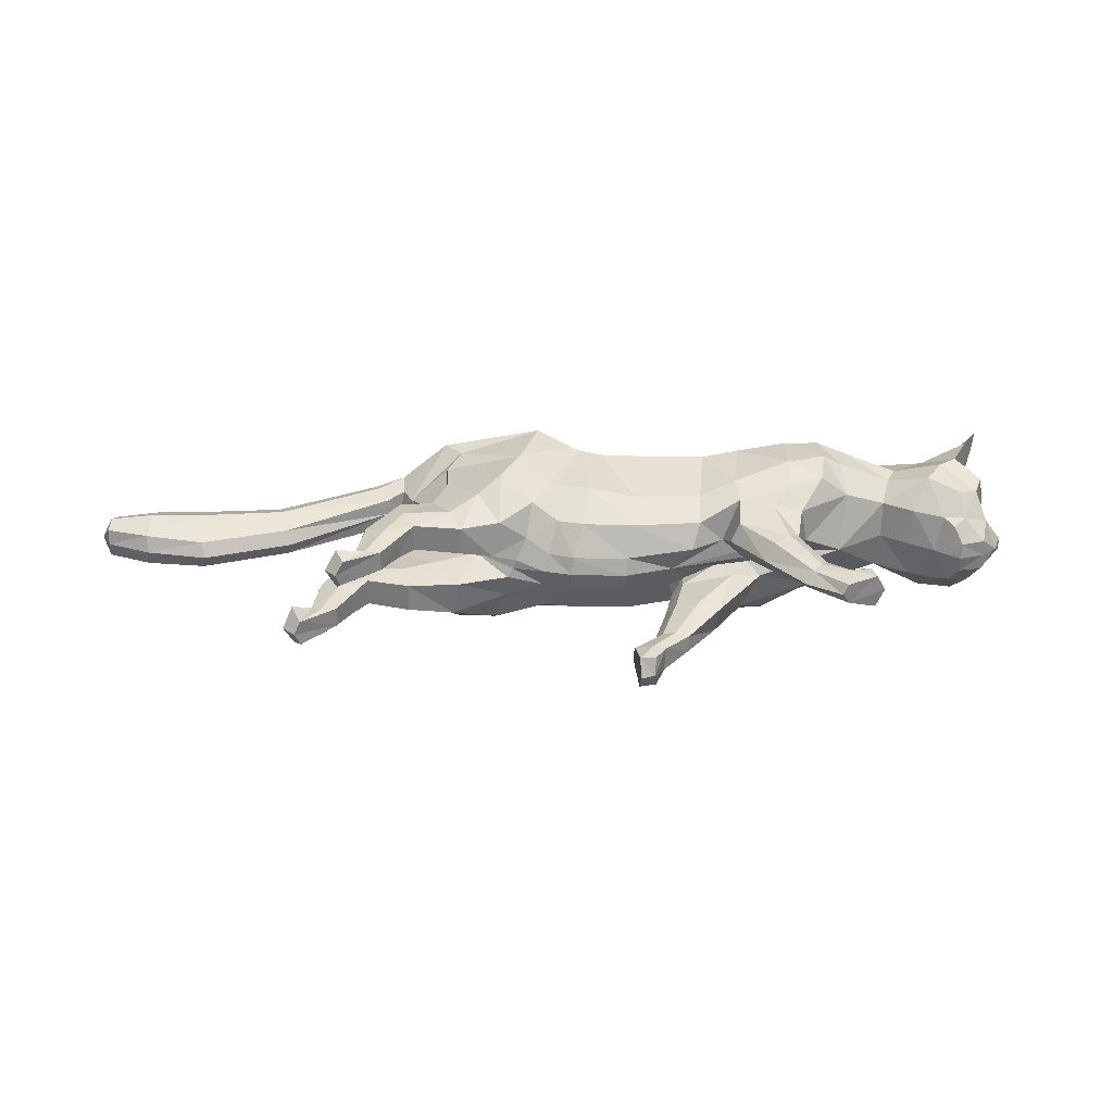
<metadata>
{"format":"obj","ext":"obj","renderer":"f3d","projection":"perspective","resolution":1024,"background":"white","views":[{"elev":29.8,"azim":-7.4,"up":"+Z"}]}
</metadata>
<code>
o mesh_cat
v -0.9039 1.522 0.571
v -0.8925 2.51 0.2747
v -1.255 1.995 0.3939
v -1.42 2.432 0.1678
v -1.523 2.016 0.1447
v -1.527 2.432 0.1043
v -0.702 1.308 0.4466
v -0.5201 2.476 0.2411
v -0.01161 1.081 0.3349
v 0.2334 2.111 0.1742
v 0.4658 1.061 0.3351
v 0.6553 1.991 0.1895
v -0.3629 1.15 0.3339
v -0.03929 2.232 0.1984
v 0.7667 1.155 0.4464
v 0.9985 2.031 0.2008
v 1.381 1.249 0.5355
v 1.523 1.983 0.1874
v 1.585 1.275 0.3693
v 1.82 1.943 0.2407
v 1.878 1.324 0.2538
v 2.286 1.776 0.3251
v 2.062 1.172 0.2556
v 2.458 1.528 0.4768
v 2.252 1.058 0.2537
v 2.657 1.411 0.1857
v 2.311 0.9758 0.2169
v 2.589 1.241 0.1084
v 2.521 0.9225 0.1136
v -0.256 2.342 0.2136
v -0.5312 1.221 0.3329
v -0.8353 1.166 0.06356
v 0.8119 1.108 0.06519
v -1.284 1.356 0.3881
v -1.282 1.356 0.09969
v -1.226 1.182 0.3373
v -1.226 1.184 0.1377
v -1.391 1.601 0.3337
v -1.391 1.603 0.1466
v -1.613 1.421 0.3634
v -1.615 1.431 0.1288
v -1.55 1.267 0.3369
v -1.55 1.269 0.1462
v -1.627 1.6 0.3353
v -1.638 1.641 0.1606
v -1.764 1.185 0.3629
v -1.768 1.196 0.1398
v -1.671 1.129 0.3221
v -1.67 1.136 0.1657
v -1.884 1.302 0.3212
v -1.884 1.302 0.1688
v -1.91 0.9295 0.3504
v -1.92 0.9248 0.1535
v -1.801 0.9619 0.3128
v -1.802 0.9624 0.1759
v -1.969 0.9865 0.3246
v -1.97 0.9858 0.1659
v -2.063 0.8089 0.3444
v -2.09 0.8116 0.1606
v -2.106 0.9094 0.3851
v -2.116 0.9162 0.09065
v 0.7167 0.9187 0.3874
v 1.192 1.042 0.3871
v 1.112 0.7811 0.3276
v 0.7338 0.9021 0.1387
v 1.238 1.046 0.1469
v 0.9051 0.6268 0.3771
v 0.9068 0.6265 0.1522
v 1.139 0.7959 0.1469
v 1.223 0.4579 0.1916
v 1.101 0.3203 0.1776
v 1.228 0.4485 0.3057
v 1.103 0.3106 0.3251
v 1.345 0.2908 0.1622
v 1.304 0.1071 0.1781
v 1.347 0.2891 0.3291
v 1.291 0.1053 0.3239
v 1.478 0.2199 0.1498
v 1.487 0.11 0.1383
v 1.476 0.2266 0.3663
v 1.483 0.1103 0.3716
v -0.7397 1.752 0.5958
v -1.132 2.121 0.4597
v -1.571 2.158 0.1454
v -0.56 1.52 0.4889
v 0.04869 1.354 0.4164
v 0.5052 1.298 0.4166
v -0.2816 1.406 0.4825
v 0.7695 1.346 0.5042
v 1.454 1.496 0.5789
v 1.595 1.51 0.4934
v 1.958 1.515 0.3391
v 2.196 1.317 0.4441
v 2.398 1.022 0.2586
v -0.5029 1.478 0.4812
v -0.5609 2.132 0.6073
v -0.3401 1.95 0.5451
v 0.1777 1.813 0.5032
v 0.6097 1.747 0.5032
v -0.1221 1.859 0.5112
v 0.8713 1.759 0.5319
v 1.473 1.773 0.55
v 1.696 1.736 0.4611
v 2.037 1.636 0.3475
v 2.333 1.476 0.4648
v 2.597 1.331 0.4009
v 2.562 1.24 0.2281
v -0.2795 1.919 0.5258
v -1.242 2.262 0.4627
v -1.564 2.306 0.1899
v 1.135 1.199 0.51
v 1.288 1.999 0.1831
v 0.993 1.135 0.05455
v 0.9832 1.046 0.4473
v 1.026 0.7179 0.1111
v 1.025 0.9807 0.07394
v 1.026 0.7176 0.3863
v 1.162 0.3896 0.1593
v 1.167 0.3768 0.342
v 1.342 0.2172 0.1388
v 1.343 0.2168 0.3664
v 1.175 1.44 0.5834
v 1.228 1.78 0.559
v 2.357 0.9025 0.1055
v 2.691 1.071 0.04213
v 2.574 1.068 0.1992
v 2.305 1.875 0.1733
v 2.589 1.695 0.1969
v 2.587 1.704 0.5085
v 2.617 1.915 0.3645
v 2.445 1.908 0.2841
v 2.629 1.757 0.2609
v 2.706 1.876 0.377
v 2.73 1.908 0.4812
v -1.75 2.25 0.1395
v -1.701 2.104 0.1083
v -1.787 2.345 0.1016
v -2.476 1.947 0.1501
v -2.454 1.763 0.09324
v -2.502 2.089 0.09567
v -3.069 1.884 0.1973
v -3.062 1.654 0.09827
v -3.082 2.057 0.1322
v -3.418 1.95 0.1883
v -3.458 1.777 0.1123
v -3.392 2.08 0.1383
v -3.717 2.014 0.1441
v -3.742 1.919 0.1019
v -3.701 2.087 0.1164
v -1.079 1.441 0.4687
v -1.012 1.169 0.1084
v -1.261 1.822 0.3663
v -0.9479 1.201 0.3571
v -1.141 1.406 0.05952
v -1.283 1.805 0.1143
v -0.7608 1.203 0.2217
v 0.638 1.089 0.1684
v -0.06258 0.9915 0.122
v -0.443 1.047 0.1211
v -1.428 1.638 0.1904
v -1.652 1.681 0.2207
v -1.911 1.349 0.2453
v -1.962 1.017 0.2425
v -2.121 0.7915 0.249
v -2.188 0.8872 0.2435
v 0.6532 0.9013 0.258
v 0.8308 0.5929 0.2601
v 1.044 0.2744 0.2466
v 1.254 0.09887 0.2502
v 1.519 0.2084 0.2687
v 1.543 0.1047 0.2679
v -0.612 1.132 0.1204
v 0.3997 0.9816 0.1645
v 2.526 1.202 0.3706
v 2.392 1.16 0.3966
v -1.1 1.43 -0.002132
v -0.9547 2.544 0.000213
v -1.394 1.916 0.000329
v -1.43 2.505 0
v -1.528 2.003 0.000306
v -1.518 2.48 0
v -0.8616 1.17 -0.002051
v -0.5519 2.499 0.000148
v -0.08167 0.9573 0
v 0.2741 2.163 -0
v 0.6693 2.055 -0
v -0.4614 1.02 -0.00086
v -0.04178 2.286 0
v 0.9971 2.063 -0
v 1.534 2.011 -0
v 1.832 1.945 -0
v 1.872 1.299 -0
v 2.317 1.891 -0
v 2.045 1.149 -0
v 2.561 1.707 -0
v 2.199 1.03 -0
v 2.66 1.415 -0
v 2.282 0.9438 -0
v 2.597 1.246 -0
v 2.35 0.8871 -0
v 2.641 0.9974 -0
v -0.2771 2.373 2.5e-05
v -0.6476 1.096 -0.001334
v -1.227 1.517 -0.5751
v -0.9138 2.482 -0.2739
v -1.408 2.034 -0.3926
v -1.422 2.429 -0.1676
v -1.54 2.019 -0.1439
v -1.528 2.432 -0.1043
v -0.9821 1.269 -0.4514
v -0.546 2.444 -0.2407
v -0.04688 1.08 -0.3351
v 0.2334 2.111 -0.1742
v 0.3138 1.137 -0.3351
v 0.6452 1.992 -0.1895
v -0.4206 1.135 -0.3352
v -0.04898 2.221 -0.1985
v 0.4297 1.212 -0.4464
v 0.9637 2.024 -0.2008
v 0.998 1.292 -0.5355
v 1.492 1.981 -0.1874
v 1.368 1.31 -0.3693
v 1.807 1.922 -0.2407
v 1.846 1.327 -0.2538
v 2.286 1.776 -0.3251
v 2.062 1.173 -0.2556
v 2.458 1.528 -0.4768
v 2.252 1.058 -0.2537
v 2.657 1.411 -0.1857
v 2.311 0.9758 -0.2169
v 2.589 1.241 -0.1084
v 2.521 0.9225 -0.1136
v -0.2786 2.317 -0.2136
v -0.6317 1.2 -0.3353
v -0.9016 1.163 -0.06781
v 0.5935 1.139 -0.06519
v 1.517 1.133 -0
v -1.642 1.445 -0.3941
v -1.641 1.445 -0.1058
v -1.611 1.259 -0.3443
v -1.61 1.26 -0.1448
v -1.693 1.71 -0.3374
v -1.692 1.71 -0.1503
v -1.957 1.537 -0.3675
v -1.956 1.541 -0.1327
v -1.895 1.383 -0.3419
v -1.894 1.383 -0.1512
v -1.968 1.713 -0.3388
v -1.977 1.752 -0.1639
v -2.102 1.301 -0.3667
v -2.103 1.304 -0.1437
v -2.005 1.246 -0.3266
v -2.005 1.245 -0.1702
v -2.223 1.407 -0.3242
v -2.223 1.407 -0.1718
v -2.243 1.031 -0.3543
v -2.241 1.032 -0.1574
v -2.128 1.074 -0.3171
v -2.131 1.069 -0.1802
v -2.304 1.087 -0.3281
v -2.304 1.088 -0.1693
v -2.39 0.8985 -0.3479
v -2.386 0.8985 -0.1639
v -2.438 0.9986 -0.3881
v -2.435 0.9964 -0.09355
v 0.3373 1.04 -0.3874
v 0.799 1.086 -0.3871
v 0.5123 0.6746 -0.3276
v 0.346 1.018 -0.1387
v 0.9258 1.085 -0.1469
v 0.2757 0.7466 -0.3771
v 0.2517 0.7653 -0.1522
v 0.5481 0.6621 -0.1469
v 0.2772 0.4061 -0.1916
v 0.09778 0.4374 -0.1776
v 0.2705 0.3942 -0.3057
v 0.1024 0.4424 -0.3251
v 0.0787 0.2274 -0.1622
v -0.1202 0.2859 -0.1781
v 0.07371 0.2259 -0.3291
v -0.1213 0.2987 -0.3239
v -0.007615 0.1058 -0.1498
v -0.117 0.09695 -0.1383
v -0.002139 0.1069 -0.3663
v -0.1175 0.1005 -0.3716
v -1.605 2.133 0
v -1.016 1.702 -0.5975
v -1.243 2.119 -0.4576
v -1.574 2.157 -0.1452
v -0.803 1.45 -0.4921
v 0.01182 1.34 -0.4166
v 0.3533 1.367 -0.4166
v -0.3429 1.383 -0.4837
v 0.5251 1.441 -0.5042
v 1.187 1.497 -0.5789
v 1.423 1.492 -0.4934
v 1.909 1.546 -0.3391
v 2.196 1.317 -0.4441
v 2.398 1.022 -0.2586
v -0.6601 1.429 -0.4837
v 2.525 0.9195 -0
v -0.7281 2.028 -0.6053
v -0.5181 1.831 -0.5454
v 0.1638 1.79 -0.5032
v 0.5412 1.738 -0.5032
v -0.1618 1.831 -0.5117
v 0.7755 1.762 -0.5319
v 1.34 1.752 -0.55
v 1.626 1.737 -0.4611
v 2.032 1.638 -0.3475
v 2.333 1.476 -0.4648
v 2.597 1.331 -0.4009
v 2.562 1.24 -0.2281
v -0.3665 1.86 -0.5264
v -1.278 2.247 -0.4611
v -1.564 2.306 -0.1899
v 1.29 2.046 -0
v 0.7381 1.25 -0.51
v 1.246 1.999 -0.1831
v 0.8347 1.146 -0.05455
v 0.604 1.086 -0.4473
v 0.4007 0.7101 -0.1111
v 0.6971 0.9955 -0.07394
v 0.4207 0.7083 -0.3863
v 0.1877 0.4222 -0.1593
v 0.1785 0.4091 -0.342
v -0.000955 0.238 -0.1388
v -0.00663 0.2383 -0.3664
v 0.8617 1.467 -0.5834
v 1.053 1.793 -0.559
v 2.694 1.075 -0
v 2.357 0.9025 -0.1055
v 2.691 1.071 -0.04213
v 2.575 1.068 -0.1992
v 2.305 1.875 -0.1733
v 2.589 1.695 -0.1969
v 2.587 1.704 -0.5085
v 2.617 1.915 -0.3645
v 2.445 1.908 -0.2841
v 2.629 1.757 -0.2609
v 2.706 1.876 -0.377
v 2.73 1.908 -0.4812
v 0.2639 1.012 0.003164
v 0.762 1.1 0.003164
v 1.142 1.153 -0
v 0.9186 1.135 0.003164
v -1.702 2.093 0
v -1.75 2.25 -0.1395
v -1.701 2.104 -0.1083
v -1.816 2.388 0
v -1.787 2.345 -0.1016
v -2.476 1.947 -0.1501
v -2.454 1.763 -0.09324
v -2.536 2.156 -0
v -2.435 1.712 -0
v -2.506 2.088 -0.09567
v -3.069 1.884 -0.1973
v -3.061 1.654 -0.09827
v -3.104 2.131 -0
v -3.046 1.599 -0
v -3.082 2.057 -0.1322
v -3.418 1.95 -0.1883
v -3.458 1.777 -0.1123
v -3.393 2.149 -0
v -3.456 1.732 -0
v -3.392 2.08 -0.1383
v -3.717 2.014 -0.1441
v -3.742 1.919 -0.1019
v -3.701 2.125 -0
v -3.742 1.895 -0
v -3.701 2.087 -0.1164
v -3.794 2.027 -0
v -1.422 1.48 -0.4737
v -1.254 1.182 -0.1147
v -1.488 1.885 -0.3671
v -1.296 1.212 -0.3637
v -1.402 1.437 -0.06482
v -1.443 1.846 -0.1148
v -0.9098 1.191 -0.2259
v 0.3707 1.154 -0.1684
v -0.08434 0.9894 -0.1221
v -0.4615 1.043 -0.1228
v -1.722 1.754 -0.1938
v -1.99 1.792 -0.2239
v -2.25 1.454 -0.248
v -2.298 1.121 -0.2459
v -2.433 0.8757 -0.2522
v -2.51 0.9638 -0.2461
v 0.272 1.059 -0.258
v 0.1841 0.8073 -0.2601
v 0.05484 0.485 -0.2466
v -0.1248 0.3371 -0.2502
v -0.01708 0.0653 -0.2687
v -0.1196 0.04061 -0.2679
v -0.654 1.125 -0.123
v 0.2538 1.063 -0.1645
v 2.526 1.202 -0.3706
v 2.392 1.16 -0.3966
f 39 154 35
f 20 22 127
f 4 110 109
f 116 33 113
f 157 11 173
f 176 155 178
f 58 52 60
f 176 182 32
f 51 41 47
f 50 40 44
f 55 47 49
f 46 54 48
f 53 55 59
f 237 66 345
f 157 65 166
f 114 15 62
f 116 69 115
f 118 74 120
f 17 63 19
f 103 92 104
f 83 5 3
f 152 1 3
f 20 104 22
f 178 5 180
f 74 78 120
f 76 121 80
f 119 76 72
f 117 72 64
f 66 113 345
f 22 131 127
f 130 129 134
f 132 130 133
f 133 130 134
f 39 155 154
f 25 27 94
f 54 58 164
f 345 113 346
f 33 343 344
f 286 136 347
f 151 176 32
f 343 157 173
f 32 172 156
f 155 39 160
f 89 111 122
f 164 54 55
f 132 133 129
f 133 134 129
f 23 196 25
f 124 27 198
f 4 6 110
f 116 65 33
f 157 15 11
f 152 160 38
f 176 154 155
f 37 35 154
f 51 45 41
f 35 43 41
f 50 46 40
f 55 53 47
f 46 52 54
f 52 56 60
f 156 7 153
f 157 33 65
f 116 66 69
f 118 70 74
f 67 73 119
f 103 91 92
f 301 201 29
f 152 150 1
f 20 103 104
f 10 188 14
f 109 110 84
f 119 121 76
f 63 17 111
f 66 116 113
f 22 24 129
f 132 131 130
f 286 84 136
f 343 33 157
f 155 152 3
f 126 94 29
f 77 169 75
f 75 79 171
f 76 80 170
f 60 56 165
f 56 163 57
f 200 124 198
f 94 175 25
f 107 174 126
f 151 154 176
f 165 58 60
f 7 95 85
f 105 22 104
f 59 165 61
f 155 5 178
f 102 91 103
f 364 149 146
f 114 111 15
f 72 74 70
f 343 158 184
f 139 360 355
f 85 108 97
f 141 145 142
f 145 370 365
f 173 9 158
f 5 286 180
f 123 90 102
f 38 150 152
f 1 85 82
f 21 237 192
f 101 122 123
f 372 148 147
f 46 42 40
f 128 131 132
f 179 6 4
f 108 14 30
f 93 104 92
f 59 57 53
f 91 21 92
f 23 192 194
f 156 151 32
f 73 169 77
f 174 94 126
f 43 47 41
f 120 79 75
f 31 88 95
f 73 121 119
f 33 346 113
f 350 140 137
f 128 129 24
f 114 64 63
f 157 62 15
f 126 28 107
f 96 8 2
f 93 21 23
f 84 135 136
f 87 15 89
f 144 148 145
f 6 350 137
f 34 42 36
f 65 167 166
f 2 183 177
f 2 109 96
f 197 28 199
f 99 89 101
f 129 131 22
f 372 149 369
f 144 149 147
f 144 143 146
f 39 41 45
f 107 106 174
f 110 137 135
f 74 170 78
f 105 106 24
f 57 165 56
f 122 17 90
f 163 50 162
f 1 153 7
f 12 185 10
f 62 167 67
f 83 96 109
f 175 105 93
f 139 141 142
f 46 56 52
f 197 128 26
f 88 108 95
f 158 13 159
f 100 10 14
f 36 151 153
f 156 31 7
f 160 44 38
f 71 167 68
f 38 40 34
f 9 88 13
f 16 123 112
f 71 169 168
f 199 125 331
f 90 19 91
f 347 139 355
f 18 103 20
f 109 5 83
f 24 26 128
f 70 115 69
f 79 170 171
f 62 117 114
f 81 121 77
f 160 45 161
f 201 126 29
f 186 16 189
f 45 162 161
f 19 66 237
f 177 4 2
f 36 43 37
f 86 11 87
f 142 365 360
f 82 97 96
f 196 27 25
f 48 55 49
f 18 191 190
f 82 3 1
f 42 49 43
f 135 140 138
f 301 124 200
f 97 30 8
f 44 162 50
f 98 87 99
f 98 12 10
f 64 66 63
f 112 189 16
f 136 138 139
f 170 81 171
f 12 101 16
f 18 317 112
f 127 195 193
f 172 187 159
f 54 59 55
f 30 188 202
f 8 202 183
f 127 191 20
f 150 36 153
f 354 143 140
f 167 73 67
f 47 57 51
f 71 120 75
f 65 115 68
f 68 118 71
f 86 100 88
f 140 141 138
f 51 163 162
f 112 102 18
f 359 146 143
f 184 159 187
f 81 75 171
f 94 124 29
f 107 28 26
f 119 117 67
f 201 331 125
f 93 25 175
f 32 203 172
f 64 70 69
f 31 159 13
f 243 239 377
f 223 335 225
f 207 315 316
f 323 320 236
f 380 396 214
f 176 178 378
f 262 256 258
f 176 235 182
f 255 251 245
f 254 248 244
f 259 253 251
f 250 252 258
f 257 263 259
f 237 345 270
f 380 389 269
f 321 266 218
f 323 322 273
f 325 327 278
f 220 222 267
f 309 310 297
f 288 206 208
f 375 206 204
f 223 225 310
f 178 180 208
f 278 327 282
f 280 284 328
f 326 276 280
f 324 268 276
f 270 345 320
f 225 335 339
f 338 342 337
f 340 341 338
f 341 342 338
f 243 377 378
f 228 299 230
f 258 387 262
f 345 346 320
f 236 344 343
f 286 347 349
f 374 235 176
f 343 396 380
f 235 379 395
f 378 383 243
f 294 318 218
f 387 259 258
f 340 337 341
f 341 337 342
f 226 196 194
f 332 198 230
f 207 316 209
f 323 236 269
f 380 214 218
f 375 383 378
f 176 378 377
f 241 377 239
f 255 245 249
f 239 247 241
f 254 244 250
f 259 251 257
f 250 258 256
f 256 264 260
f 379 376 210
f 380 269 236
f 323 273 270
f 325 278 274
f 271 326 277
f 309 297 296
f 301 232 201
f 375 204 373
f 223 310 309
f 213 188 185
f 315 289 316
f 326 280 328
f 267 318 220
f 270 320 323
f 225 337 227
f 340 338 339
f 286 349 289
f 343 380 236
f 378 206 375
f 334 232 299
f 281 279 392
f 279 394 283
f 280 393 284
f 264 388 260
f 260 261 386
f 200 198 332
f 299 228 398
f 313 334 397
f 374 377 241
f 388 262 387
f 290 234 210
f 311 225 227
f 263 388 387
f 208 378 178
f 308 296 295
f 364 371 369
f 321 318 267
f 276 278 280
f 343 381 396
f 353 360 358
f 303 300 290
f 357 363 362
f 363 370 368
f 396 212 214
f 208 286 289
f 330 295 329
f 242 373 238
f 204 290 210
f 224 237 222
f 307 329 294
f 372 368 370
f 250 246 252
f 336 339 335
f 179 209 181
f 233 306 314
f 298 310 311
f 261 263 257
f 296 224 222
f 226 192 224
f 379 374 376
f 277 392 391
f 397 299 398
f 247 251 253
f 327 283 282
f 234 293 216
f 277 328 281
f 320 344 236
f 350 356 354
f 336 337 340
f 321 268 324
f 380 266 389
f 334 231 333
f 211 302 205
f 224 298 226
f 289 348 316
f 292 218 214
f 362 368 367
f 209 350 181
f 238 246 244
f 269 390 272
f 183 205 177
f 205 315 207
f 197 231 229
f 305 294 292
f 337 339 338
f 372 371 367
f 362 371 366
f 361 362 366
f 243 245 239
f 313 312 229
f 316 351 209
f 278 393 280
f 312 311 227
f 261 388 265
f 329 220 318
f 386 254 260
f 204 376 373
f 215 185 186
f 266 390 389
f 288 302 287
f 398 311 397
f 353 357 352
f 260 250 256
f 197 336 195
f 314 293 300
f 381 216 212
f 217 304 306
f 376 241 240
f 379 234 395
f 383 248 384
f 272 391 275
f 244 242 238
f 293 212 216
f 219 330 307
f 275 392 279
f 199 333 231
f 295 222 220
f 347 353 349
f 221 309 308
f 288 289 315
f 227 229 312
f 274 322 325
f 283 393 282
f 266 324 271
f 285 328 284
f 383 249 243
f 201 334 333
f 186 219 215
f 249 385 255
f 222 270 267
f 207 177 205
f 240 247 246
f 291 214 212
f 358 365 363
f 287 303 290
f 196 230 198
f 253 258 252
f 190 223 221
f 287 206 288
f 246 253 252
f 348 356 351
f 301 332 232
f 211 314 303
f 248 385 384
f 304 292 291
f 213 305 304
f 267 273 268
f 319 189 317
f 349 352 348
f 393 285 284
f 215 307 305
f 221 317 190
f 335 195 336
f 382 203 395
f 258 263 387
f 188 233 202
f 202 211 183
f 335 191 193
f 373 240 238
f 354 361 359
f 271 391 390
f 261 251 255
f 275 327 325
f 269 322 323
f 272 325 322
f 306 291 293
f 357 356 352
f 255 386 261
f 319 308 330
f 359 366 364
f 187 381 184
f 285 279 281
f 299 332 230
f 313 229 231
f 271 276 326
f 201 333 331
f 228 298 398
f 395 182 235
f 268 274 276
f 382 234 216
f 58 54 52
f 89 15 111
f 23 194 196
f 152 155 160
f 35 37 43
f 10 185 188
f 151 37 154
f 165 164 58
f 7 31 95
f 105 24 22
f 59 164 165
f 155 3 5
f 102 90 91
f 364 369 149
f 114 63 111
f 72 76 74
f 343 173 158
f 139 142 360
f 85 95 108
f 141 144 145
f 145 148 370
f 173 11 9
f 5 84 286
f 123 122 90
f 38 34 150
f 1 7 85
f 21 19 237
f 101 89 122
f 372 370 148
f 46 48 42
f 128 127 131
f 179 181 6
f 108 100 14
f 93 105 104
f 59 61 57
f 91 19 21
f 23 21 192
f 156 153 151
f 73 168 169
f 174 175 94
f 43 49 47
f 120 78 79
f 31 13 88
f 73 77 121
f 33 344 346
f 350 354 140
f 128 132 129
f 114 117 64
f 157 166 62
f 126 125 28
f 96 97 8
f 93 92 21
f 84 110 135
f 87 11 15
f 144 147 148
f 6 181 350
f 34 40 42
f 65 68 167
f 2 8 183
f 2 4 109
f 197 26 28
f 99 87 89
f 129 130 131
f 372 147 149
f 144 146 149
f 144 141 143
f 39 35 41
f 107 26 106
f 110 6 137
f 74 76 170
f 105 174 106
f 57 61 165
f 122 111 17
f 163 56 50
f 1 150 153
f 12 186 185
f 62 166 167
f 83 82 96
f 175 174 105
f 139 138 141
f 46 50 56
f 197 195 128
f 88 100 108
f 158 9 13
f 100 98 10
f 36 37 151
f 156 172 31
f 160 161 44
f 71 168 167
f 38 44 40
f 9 86 88
f 16 101 123
f 71 75 169
f 199 28 125
f 90 17 19
f 347 136 139
f 18 102 103
f 109 84 5
f 24 106 26
f 70 118 115
f 79 78 170
f 62 67 117
f 81 80 121
f 160 39 45
f 201 125 126
f 186 12 16
f 45 51 162
f 19 63 66
f 177 179 4
f 36 42 43
f 86 9 11
f 142 145 365
f 82 85 97
f 196 198 27
f 48 54 55
f 18 20 191
f 82 83 3
f 42 48 49
f 135 137 140
f 301 29 124
f 97 108 30
f 44 161 162
f 98 86 87
f 98 99 12
f 64 69 66
f 112 317 189
f 136 135 138
f 170 80 81
f 12 99 101
f 18 190 317
f 127 128 195
f 172 203 187
f 54 164 59
f 30 14 188
f 8 30 202
f 127 193 191
f 150 34 36
f 354 359 143
f 167 168 73
f 47 53 57
f 71 118 120
f 65 116 115
f 68 115 118
f 86 98 100
f 140 143 141
f 51 57 163
f 112 123 102
f 359 364 146
f 184 158 159
f 81 77 75
f 94 27 124
f 119 72 117
f 93 23 25
f 32 182 203
f 64 72 70
f 31 172 159
f 262 264 256
f 294 329 318
f 226 228 196
f 375 242 383
f 239 245 247
f 213 217 188
f 374 176 377
f 388 264 262
f 290 300 234
f 311 310 225
f 263 265 388
f 208 206 378
f 308 309 296
f 364 366 371
f 321 218 318
f 276 274 278
f 343 184 381
f 353 355 360
f 303 314 300
f 357 358 363
f 363 365 370
f 396 381 212
f 208 180 286
f 330 308 295
f 242 375 373
f 204 287 290
f 224 192 237
f 307 330 329
f 372 367 368
f 250 244 246
f 336 340 339
f 179 207 209
f 233 217 306
f 298 297 310
f 261 265 263
f 296 297 224
f 226 194 192
f 379 235 374
f 277 281 392
f 397 334 299
f 247 245 251
f 327 279 283
f 234 300 293
f 277 326 328
f 320 346 344
f 350 351 356
f 336 227 337
f 321 267 268
f 380 218 266
f 334 313 231
f 211 303 302
f 224 297 298
f 289 349 348
f 292 294 218
f 362 363 368
f 209 351 350
f 238 240 246
f 269 389 390
f 183 211 205
f 205 302 315
f 197 199 231
f 305 307 294
f 337 225 339
f 372 369 371
f 362 367 371
f 361 357 362
f 243 249 245
f 313 397 312
f 316 348 351
f 278 282 393
f 312 397 311
f 261 260 388
f 329 295 220
f 386 385 254
f 204 210 376
f 215 213 185
f 266 271 390
f 288 315 302
f 398 298 311
f 353 358 357
f 260 254 250
f 197 229 336
f 314 306 293
f 381 382 216
f 217 213 304
f 376 374 241
f 379 210 234
f 383 242 248
f 272 390 391
f 244 248 242
f 293 291 212
f 219 319 330
f 275 391 392
f 199 331 333
f 295 296 222
f 347 355 353
f 221 223 309
f 288 208 289
f 227 336 229
f 274 273 322
f 283 394 393
f 266 321 324
f 285 281 328
f 383 384 249
f 201 232 334
f 186 189 219
f 249 384 385
f 222 237 270
f 207 179 177
f 240 241 247
f 291 292 214
f 358 360 365
f 287 302 303
f 196 228 230
f 253 259 258
f 190 191 223
f 287 204 206
f 246 247 253
f 348 352 356
f 301 200 332
f 211 233 314
f 248 254 385
f 304 305 292
f 213 215 305
f 267 270 273
f 319 219 189
f 349 353 352
f 393 394 285
f 215 219 307
f 221 319 317
f 335 193 195
f 382 187 203
f 258 259 263
f 188 217 233
f 202 233 211
f 335 223 191
f 373 376 240
f 354 356 361
f 271 277 391
f 261 257 251
f 275 279 327
f 269 272 322
f 272 275 325
f 306 304 291
f 357 361 356
f 255 385 386
f 319 221 308
f 359 361 366
f 187 382 381
f 285 394 279
f 299 232 332
f 271 324 276
f 228 226 298
f 395 203 182
f 268 273 274
f 382 395 234

</code>
